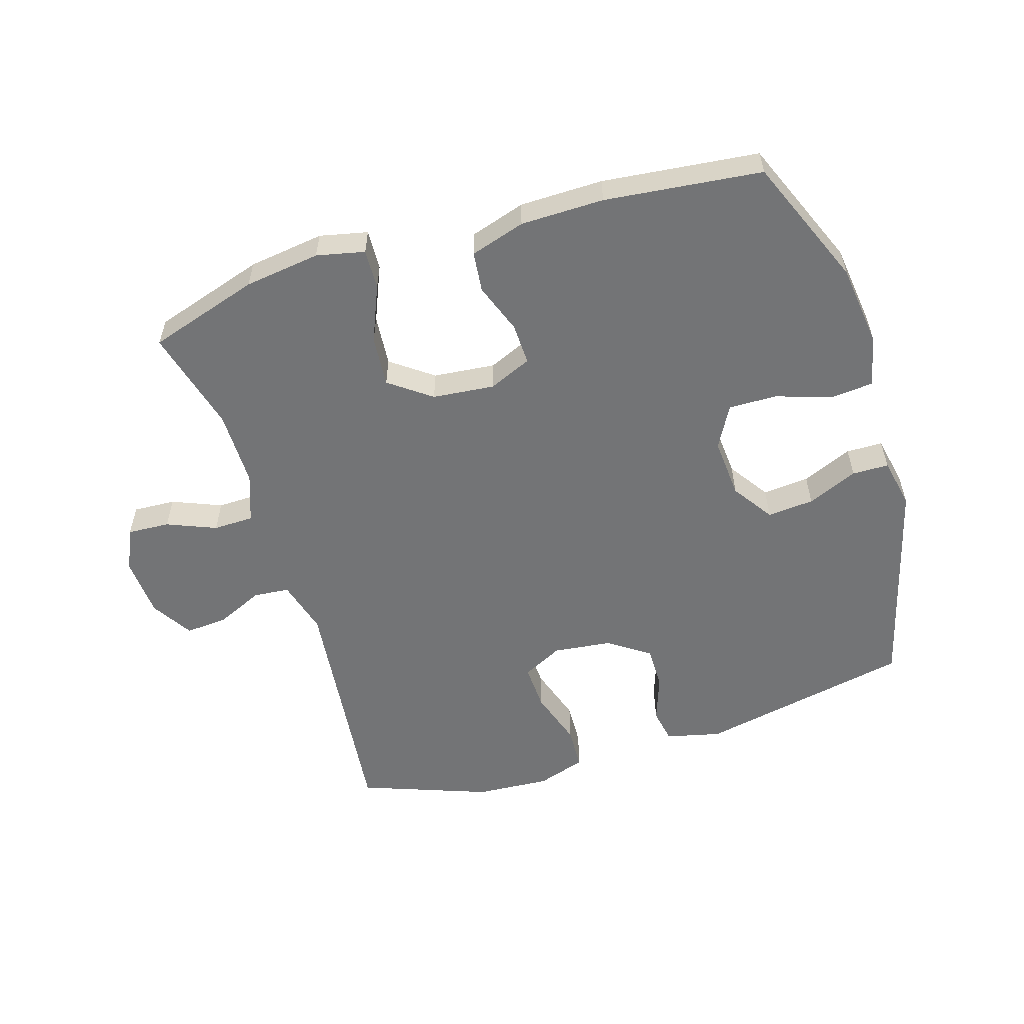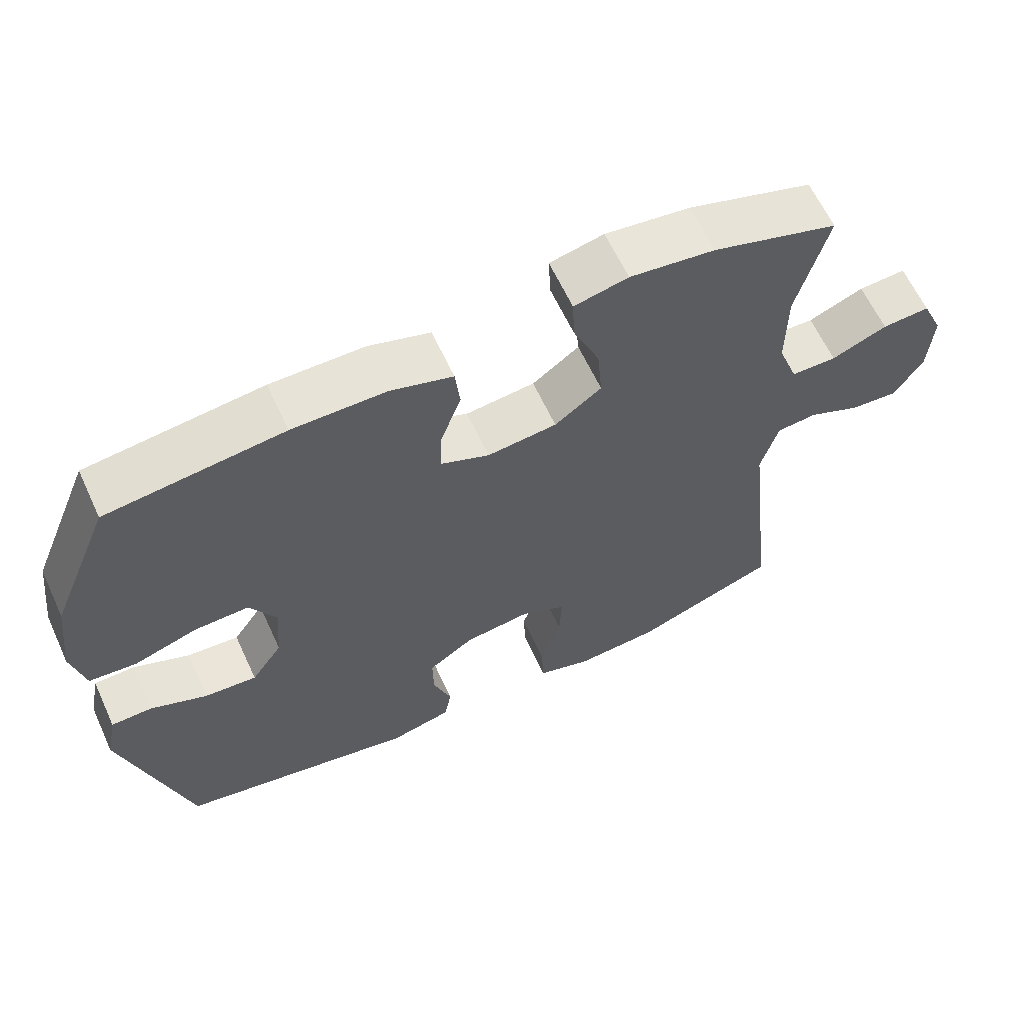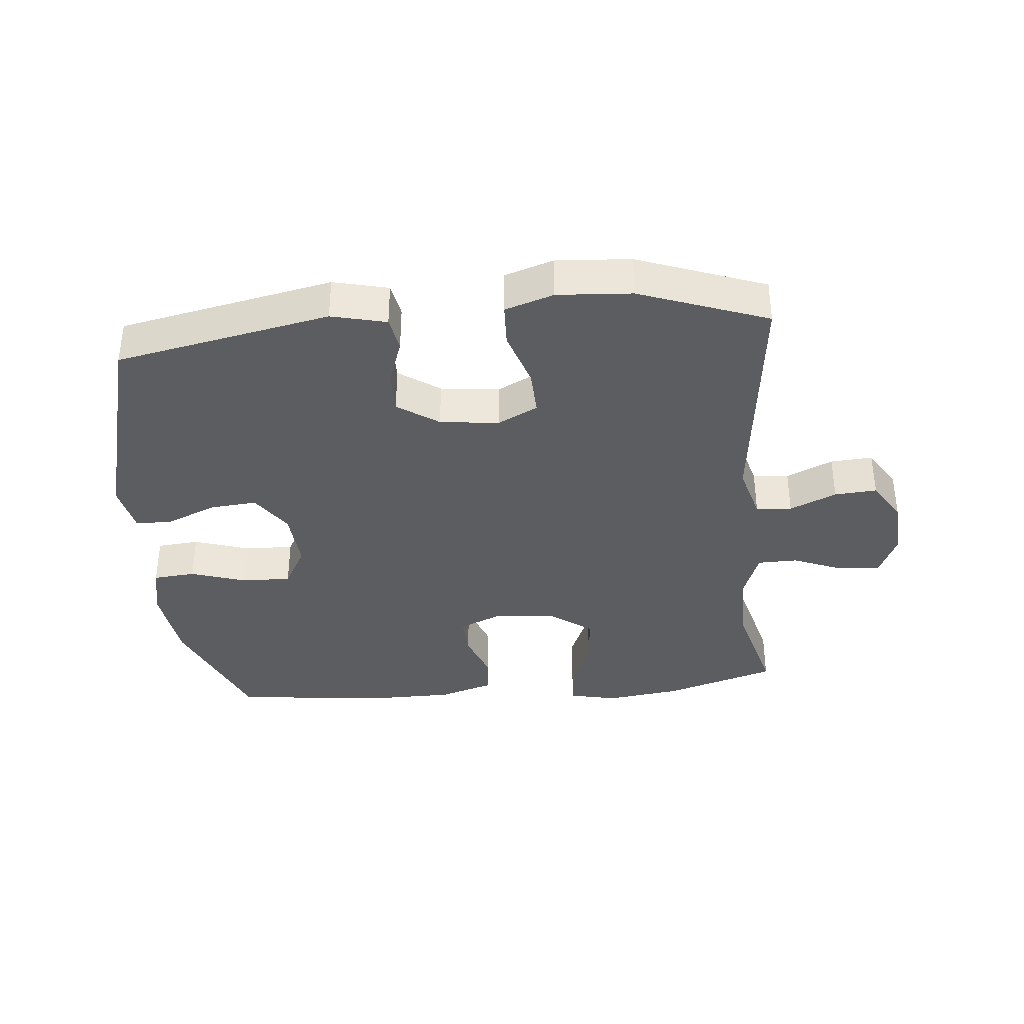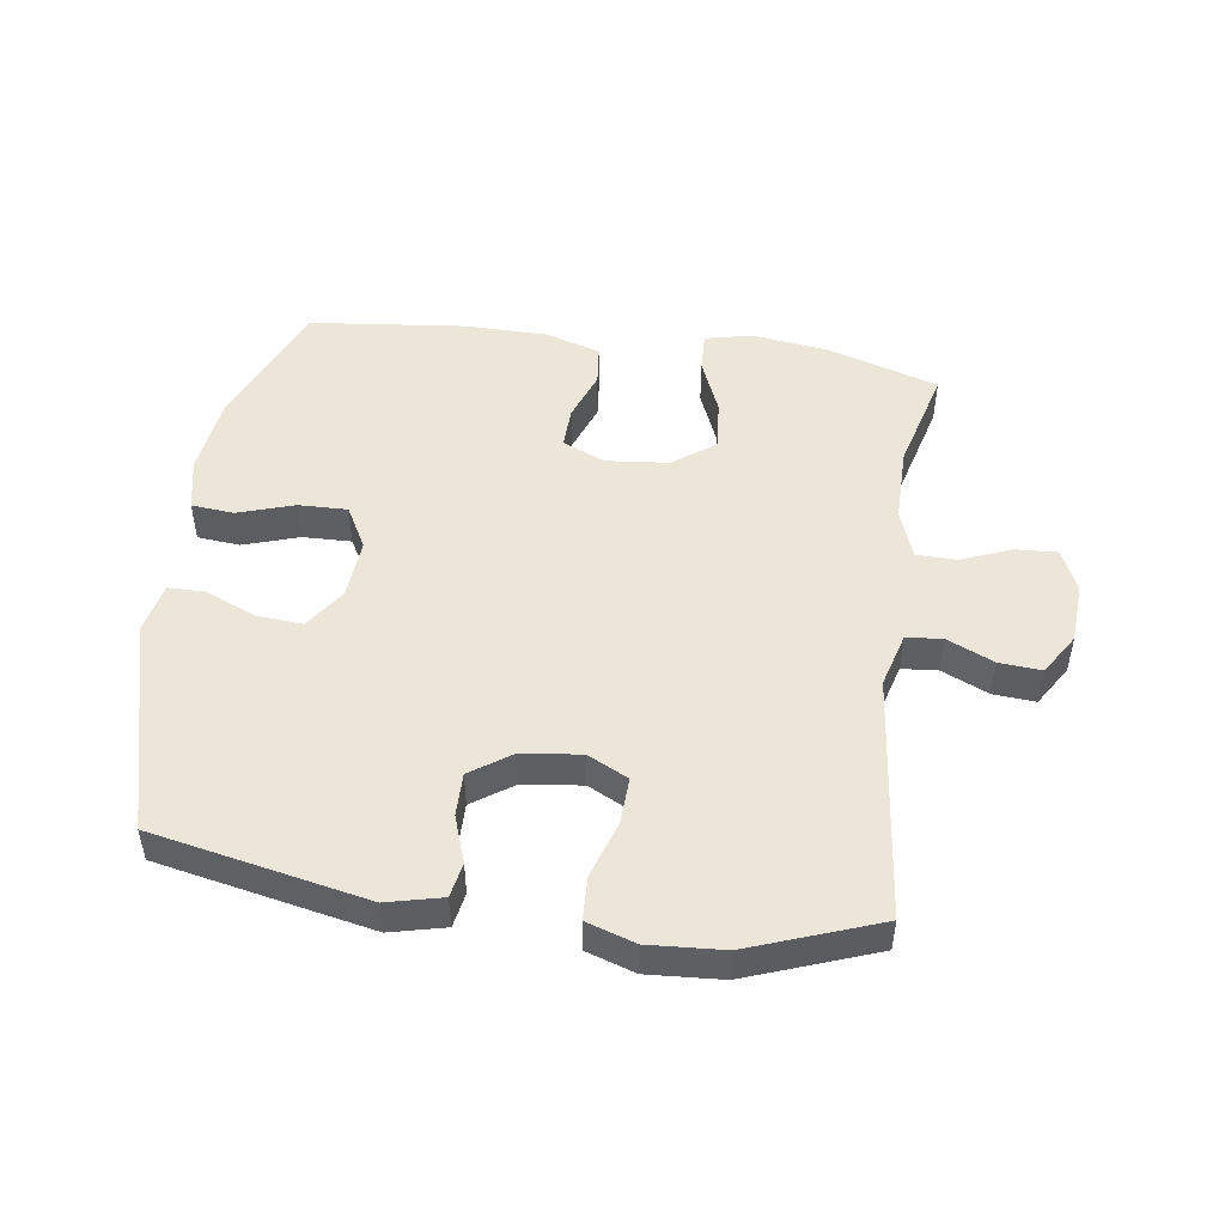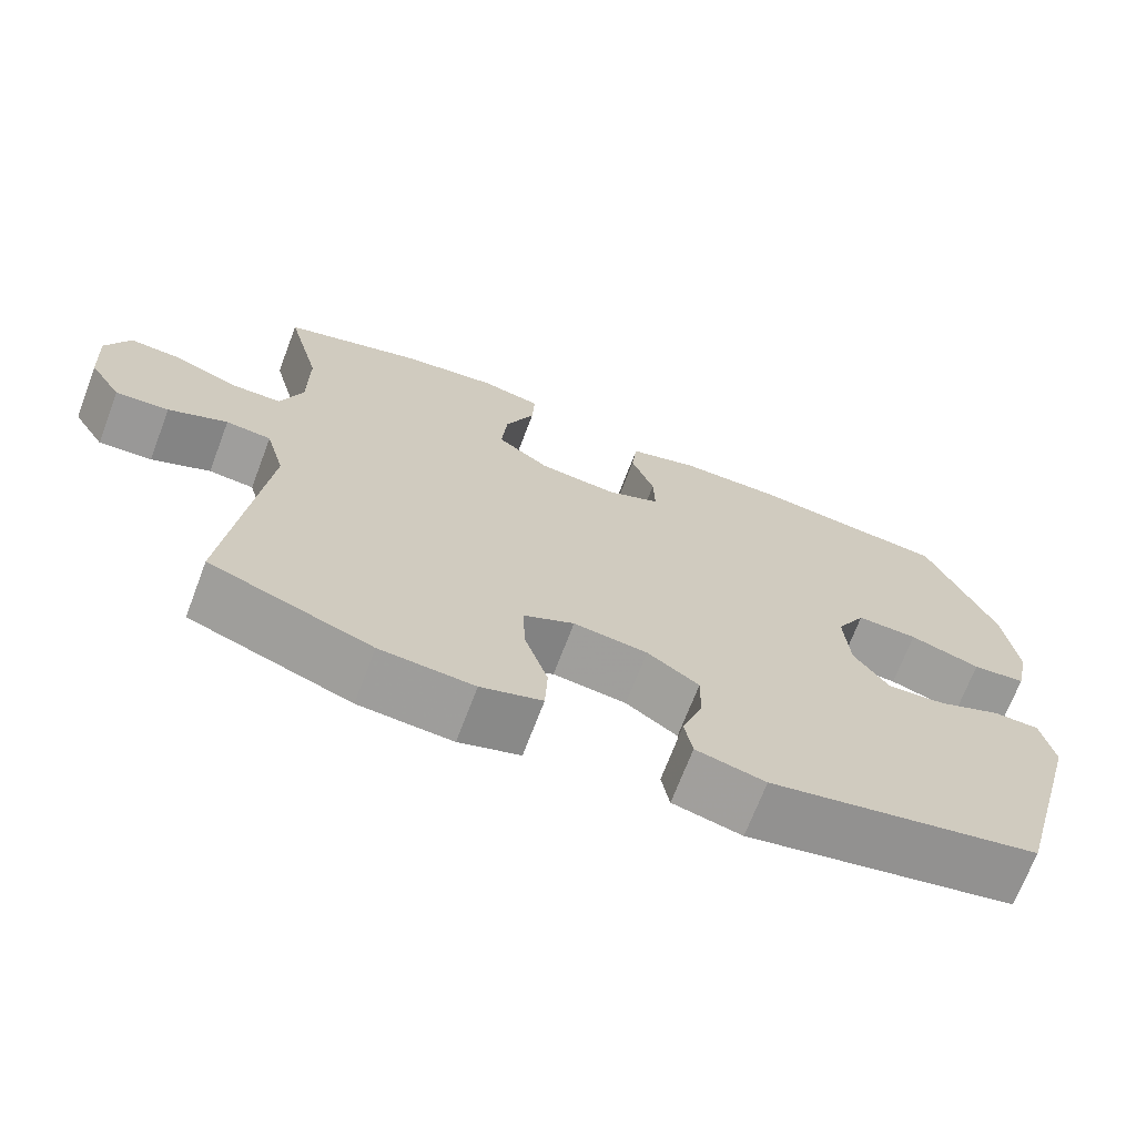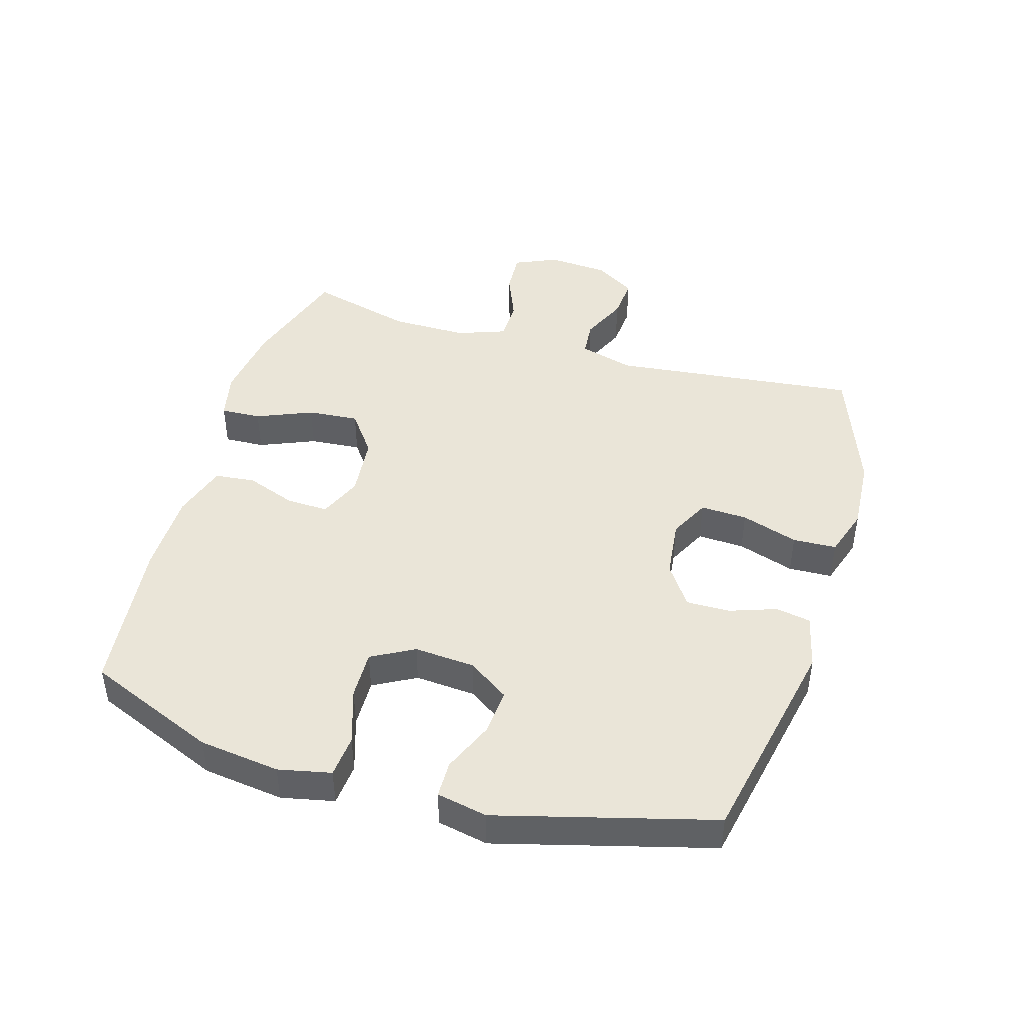
<metadata>
{"format":"obj","ext":"obj","renderer":"f3d","projection":"perspective","resolution":1024,"background":"white","views":[{"elev":-56.1,"azim":17.3,"up":"+Y"},{"elev":62.8,"azim":155.2,"up":"+Z"},{"elev":-36.6,"azim":-174.6,"up":"+Y"},{"elev":49.1,"azim":-171.8,"up":"+Y"},{"elev":-69.9,"azim":-20.8,"up":"+Z"},{"elev":44.7,"azim":106.6,"up":"+Y"}]}
</metadata>
<code>
v 0.5 0.07 0.5
v 0.585 0.07 0.294
v 0.601 0.07 0.166
v 0.583 0.07 0.083
v 0.516 0.07 0.077
v 0.427 0.07 0.106
v 0.35 0.07 0.108
v 0.313 0.07 0.041
v 0.32 0.07 -0.055
v 0.364 0.07 -0.12
v 0.438 0.07 -0.114
v 0.518 0.07 -0.08
v 0.576 0.07 -0.081
v 0.592 0.07 -0.161
v 0.5 0.07 -0.5
v 0.161 0.07 -0.568
v 0.074 0.07 -0.547
v 0.064 0.07 -0.492
v 0.09 0.07 -0.418
v 0.091 0.07 -0.349
v 0.026 0.07 -0.304
v -0.067 0.07 -0.293
v -0.131 0.07 -0.325
v -0.128 0.07 -0.399
v -0.099 0.07 -0.489
v -0.102 0.07 -0.558
v -0.179 0.07 -0.583
v -0.297 0.07 -0.575
v -0.5 0.07 -0.5
v -0.456 0.07 -0.11
v -0.48 0.07 -0.023
v -0.537 0.07 -0.018
v -0.611 0.07 -0.051
v -0.678 0.07 -0.056
v -0.718 0.07 0.009
v -0.724 0.07 0.105
v -0.694 0.07 0.172
v -0.627 0.07 0.168
v -0.549 0.07 0.136
v -0.485 0.07 0.137
v -0.457 0.07 0.214
v -0.457 0.07 0.335
v -0.5 0.07 0.5
v -0.324 0.07 0.555
v -0.204 0.07 0.571
v -0.128 0.07 0.554
v -0.131 0.07 0.49
v -0.168 0.07 0.402
v -0.175 0.07 0.321
v -0.109 0.07 0.272
v -0.011 0.07 0.262
v 0.057 0.07 0.291
v 0.055 0.07 0.357
v 0.026 0.07 0.436
v 0.033 0.07 0.5
v 0.12 0.07 0.527
v 0.252 0.07 0.528
v 0.5 0 0.5
v 0.585 0 0.294
v 0.601 0 0.166
v 0.583 0 0.083
v 0.516 0 0.077
v 0.427 0 0.106
v 0.35 0 0.108
v 0.313 0 0.041
v 0.32 0 -0.055
v 0.364 0 -0.12
v 0.438 0 -0.114
v 0.518 0 -0.08
v 0.576 0 -0.081
v 0.592 0 -0.161
v 0.5 0 -0.5
v 0.161 0 -0.568
v 0.074 0 -0.547
v 0.064 0 -0.492
v 0.09 0 -0.418
v 0.091 0 -0.349
v 0.026 0 -0.304
v -0.067 0 -0.293
v -0.131 0 -0.325
v -0.128 0 -0.399
v -0.099 0 -0.489
v -0.102 0 -0.558
v -0.179 0 -0.583
v -0.297 0 -0.575
v -0.5 0 -0.5
v -0.456 0 -0.11
v -0.48 0 -0.023
v -0.537 0 -0.018
v -0.611 0 -0.051
v -0.678 0 -0.056
v -0.718 0 0.009
v -0.724 0 0.105
v -0.694 0 0.172
v -0.627 0 0.168
v -0.549 0 0.136
v -0.485 0 0.137
v -0.457 0 0.214
v -0.457 0 0.335
v -0.5 0 0.5
v -0.324 0 0.555
v -0.204 0 0.571
v -0.128 0 0.554
v -0.131 0 0.49
v -0.168 0 0.402
v -0.175 0 0.321
v -0.109 0 0.272
v -0.011 0 0.262
v 0.057 0 0.291
v 0.055 0 0.357
v 0.026 0 0.436
v 0.033 0 0.5
v 0.12 0 0.527
v 0.252 0 0.528
f 53 54 55 56
f 52 53 56 57
f 45 46 47 48
f 45 48 49
f 42 43 44 45
f 41 42 45 49
f 40 41 49 50
f 36 37 38 39
f 36 39 40
f 35 36 40
f 32 33 34 35
f 31 32 35 40
f 30 31 40 50
f 24 25 26 27
f 23 24 27 28
f 16 17 18 19
f 16 19 20
f 15 16 20
f 14 15 20 21
f 11 12 13 14
f 10 11 14 21
f 3 4 5 6
f 3 6 7
f 2 3 7
f 52 57 1 2
f 51 52 2 7
f 50 51 7 8
f 30 50 8 9
f 23 28 29 30
f 22 23 30 9
f 9 10 21 22
f 113 112 111 110
f 114 113 110 109
f 105 104 103 102
f 106 105 102
f 102 101 100 99
f 106 102 99 98
f 107 106 98 97
f 96 95 94 93
f 97 96 93
f 97 93 92
f 92 91 90 89
f 97 92 89 88
f 107 97 88 87
f 84 83 82 81
f 85 84 81 80
f 76 75 74 73
f 77 76 73
f 77 73 72
f 78 77 72 71
f 71 70 69 68
f 78 71 68 67
f 63 62 61 60
f 64 63 60
f 64 60 59
f 59 58 114 109
f 64 59 109 108
f 65 64 108 107
f 66 65 107 87
f 87 86 85 80
f 66 87 80 79
f 79 78 67 66
f 1 58 59 2
f 2 59 60 3
f 3 60 61 4
f 4 61 62 5
f 5 62 63 6
f 6 63 64 7
f 7 64 65 8
f 8 65 66 9
f 9 66 67 10
f 10 67 68 11
f 11 68 69 12
f 12 69 70 13
f 13 70 71 14
f 14 71 72 15
f 15 72 73 16
f 16 73 74 17
f 17 74 75 18
f 18 75 76 19
f 19 76 77 20
f 20 77 78 21
f 21 78 79 22
f 22 79 80 23
f 23 80 81 24
f 24 81 82 25
f 25 82 83 26
f 26 83 84 27
f 27 84 85 28
f 28 85 86 29
f 29 86 87 30
f 30 87 88 31
f 31 88 89 32
f 32 89 90 33
f 33 90 91 34
f 34 91 92 35
f 35 92 93 36
f 36 93 94 37
f 37 94 95 38
f 38 95 96 39
f 39 96 97 40
f 40 97 98 41
f 41 98 99 42
f 42 99 100 43
f 43 100 101 44
f 44 101 102 45
f 45 102 103 46
f 46 103 104 47
f 47 104 105 48
f 48 105 106 49
f 49 106 107 50
f 50 107 108 51
f 51 108 109 52
f 52 109 110 53
f 53 110 111 54
f 54 111 112 55
f 55 112 113 56
f 56 113 114 57
f 57 114 58 1

</code>
